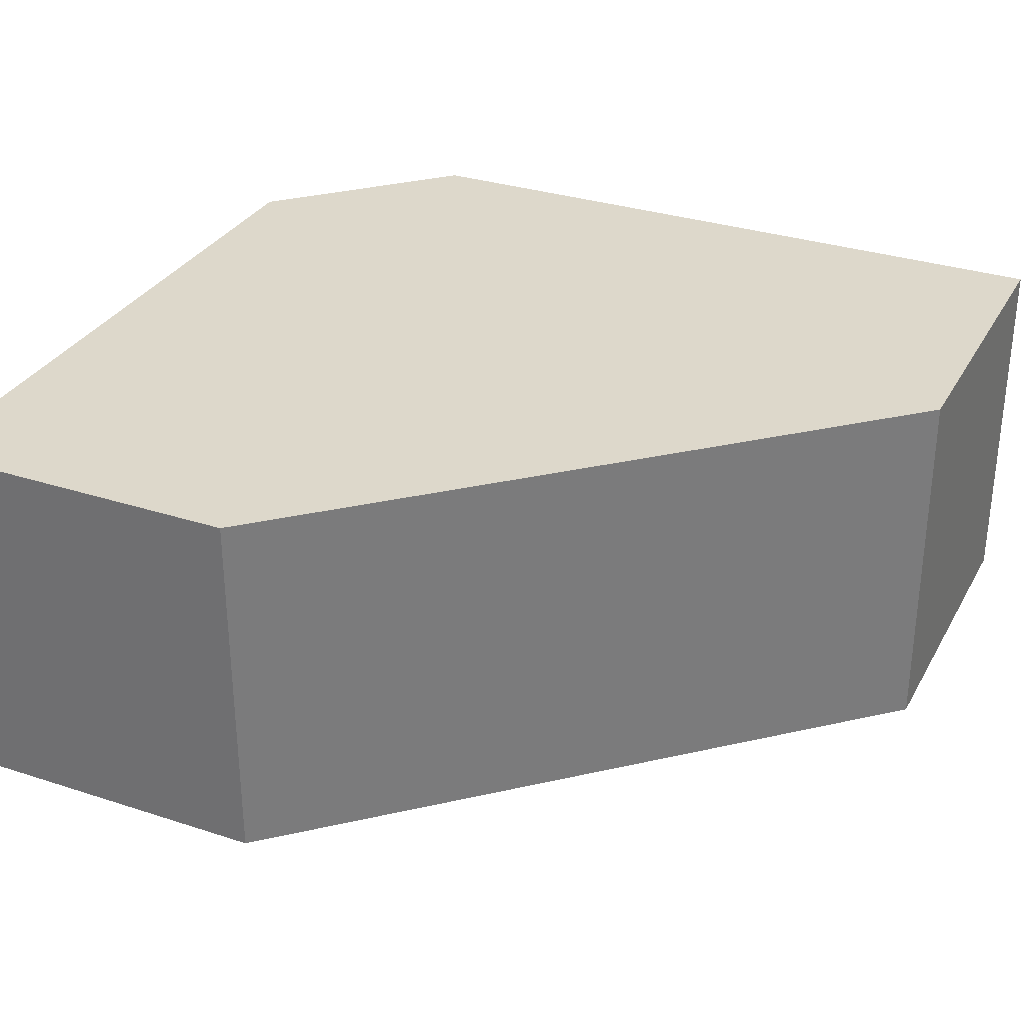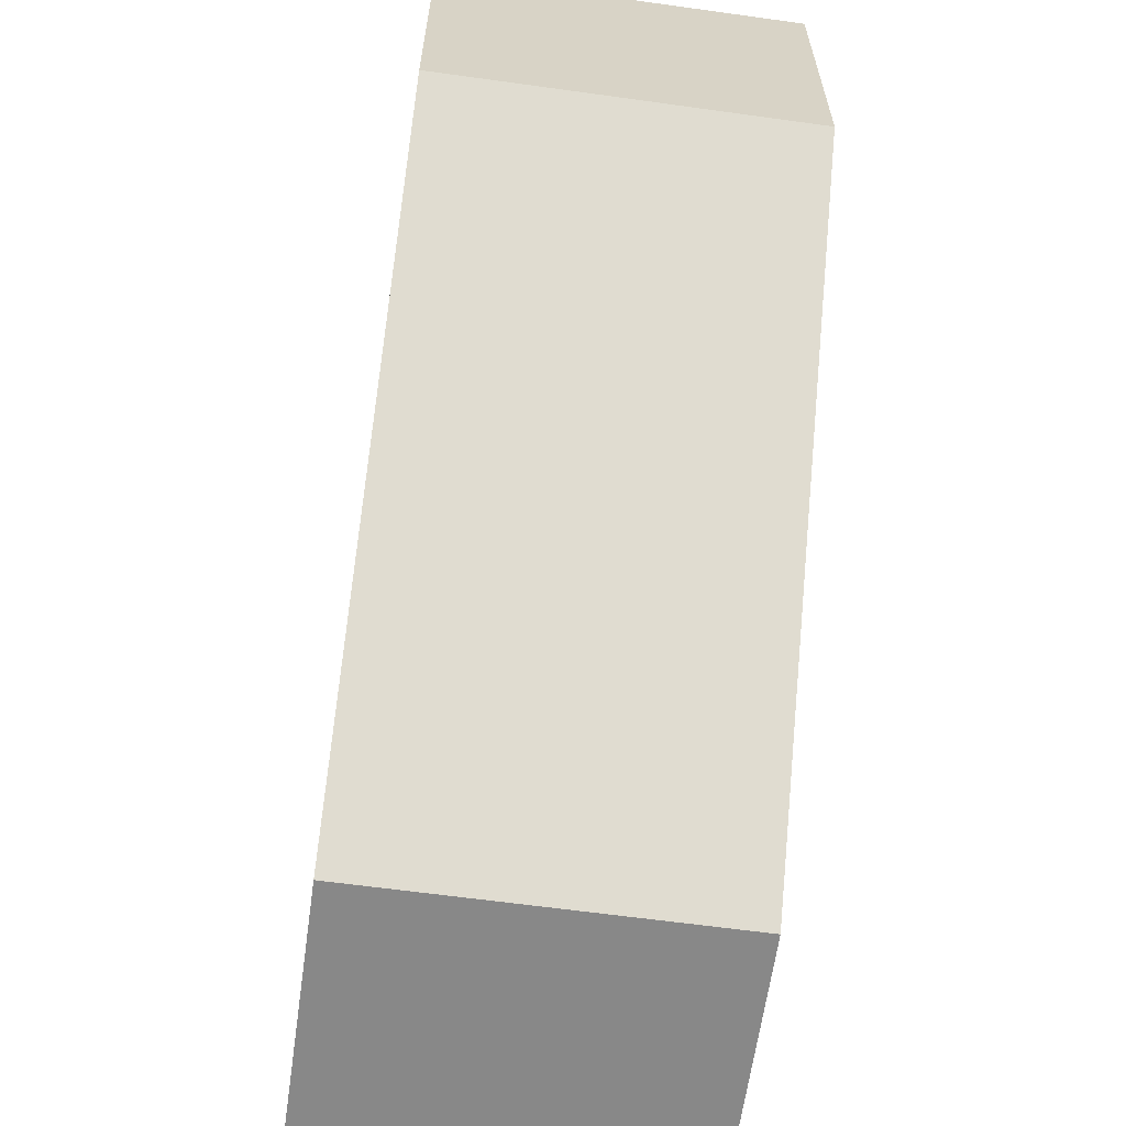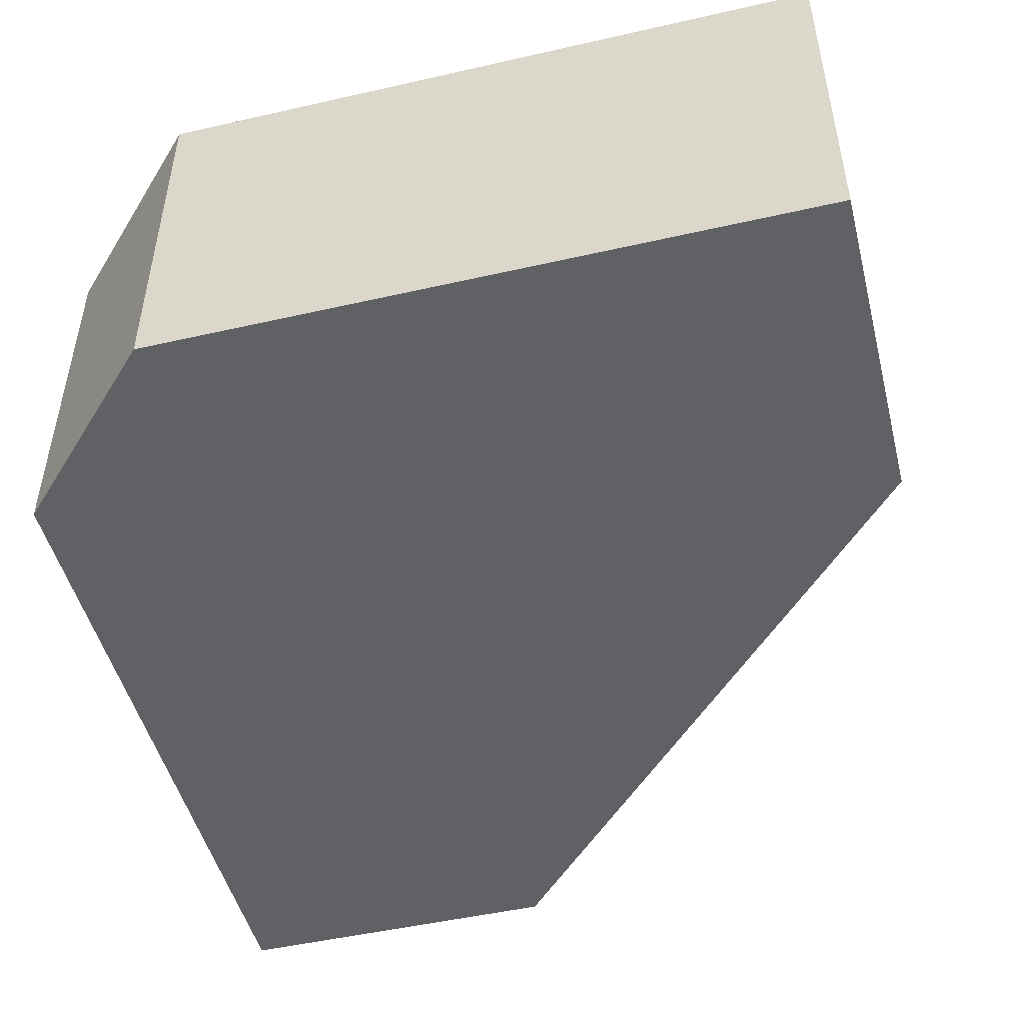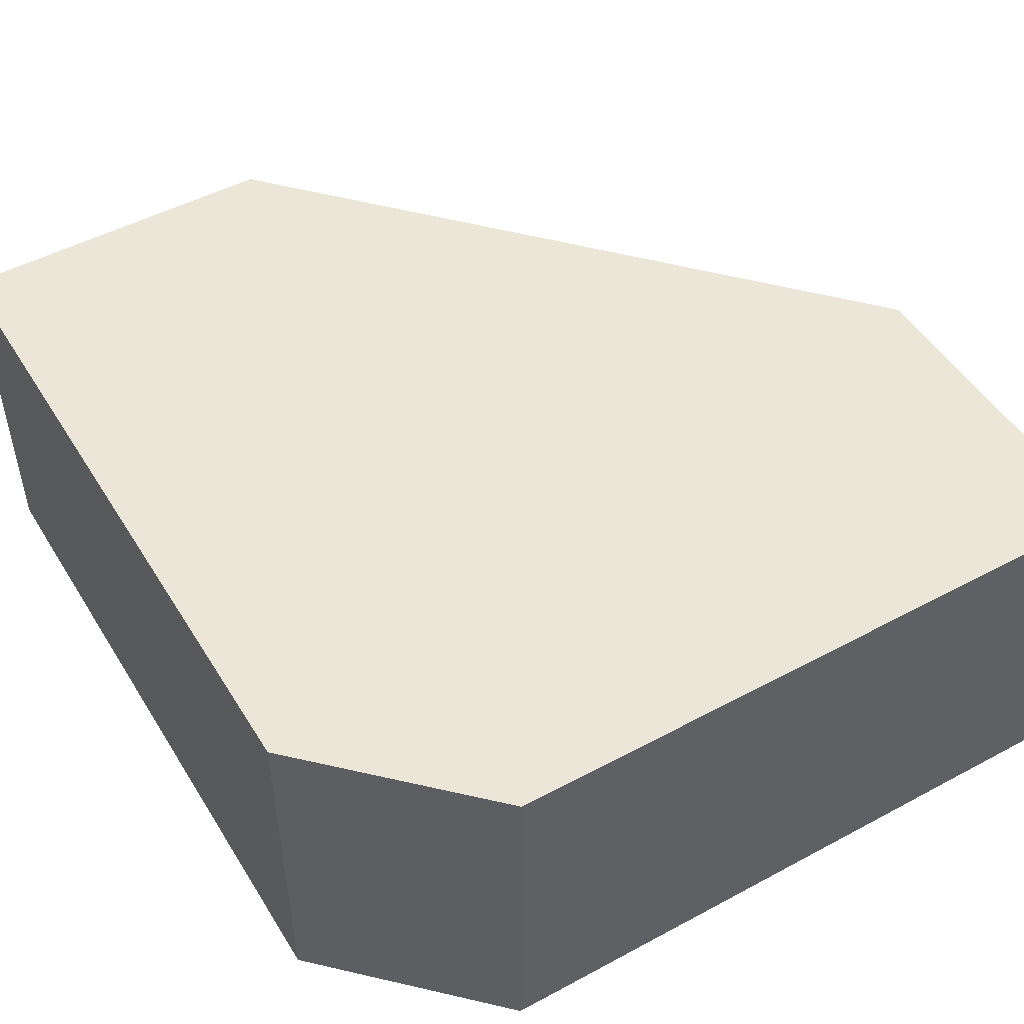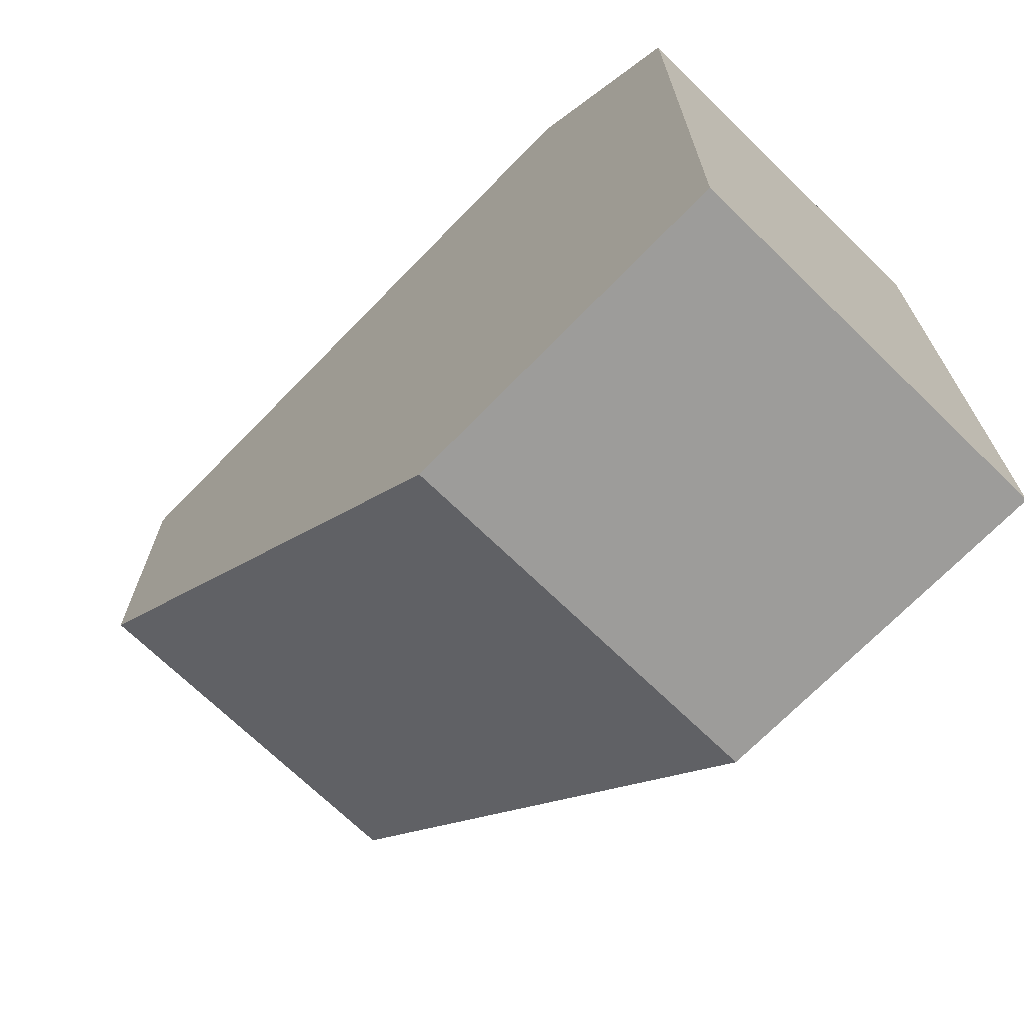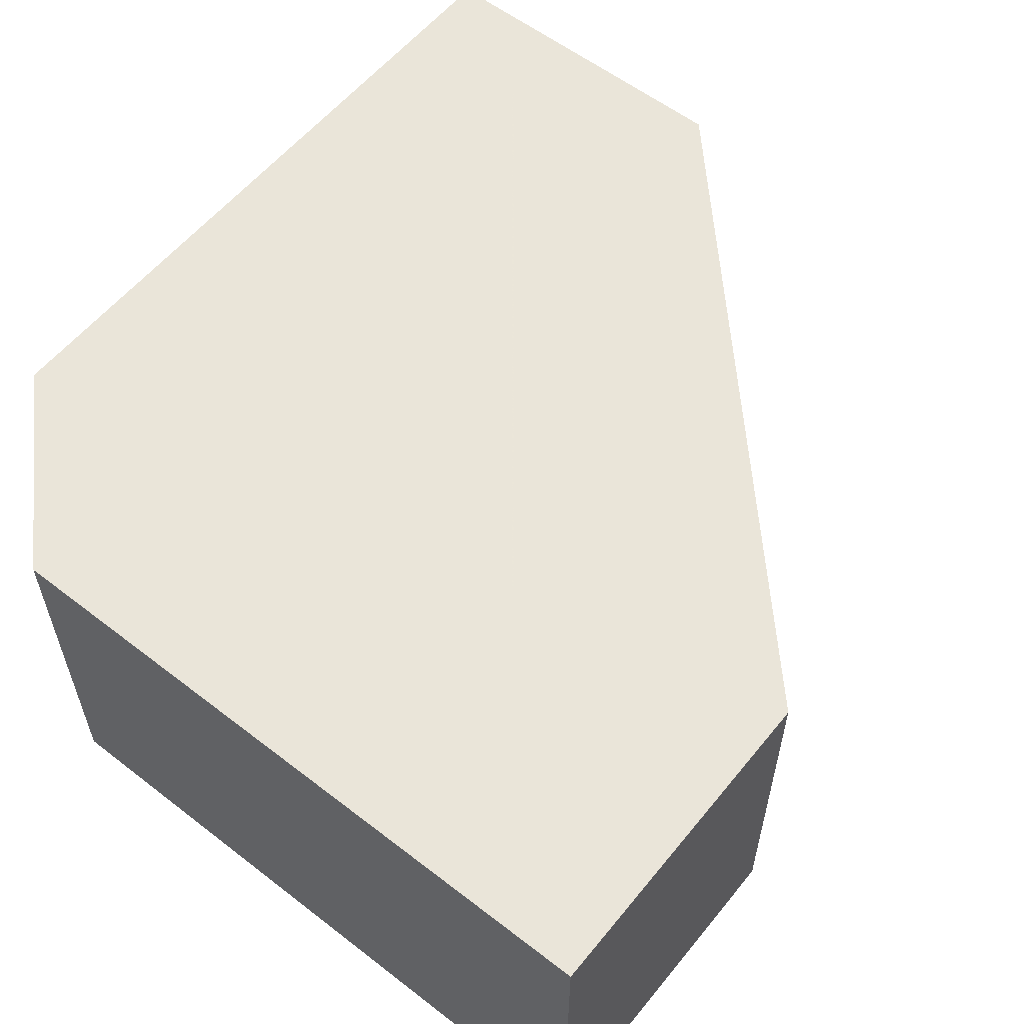
<metadata>
{"format":"obj","ext":"obj","renderer":"f3d","projection":"perspective","resolution":1024,"background":"white","views":[{"elev":31.5,"azim":-65.2,"up":"+Z"},{"elev":-62.7,"azim":-98.0,"up":"+Y"},{"elev":-48.9,"azim":-165.8,"up":"+Z"},{"elev":49.4,"azim":149.3,"up":"+Z"},{"elev":-70.2,"azim":45.8,"up":"+Y"},{"elev":57.7,"azim":-141.3,"up":"+Z"}]}
</metadata>
<code>
v 0.3308 0.2005 0.04651
v 0.1241 0.1592 -0.04651
v 0.2481 0.02481 -0.04651
v 0.1241 0.1592 0.04651
v 0.2894 0.2419 -0.04651
v 0.3308 0.02481 0.04651
v 0.1241 0.2419 0.04651
v 0.3308 0.02481 -0.04651
v 0.1241 0.2419 -0.04651
v 0.2481 0.02481 0.04651
v 0.3308 0.2005 -0.04651
v 0.2894 0.2419 0.04651
f 5 7 12
f 2 3 4
f 3 2 5
f 1 4 6
f 2 4 7
f 4 1 7
f 3 5 8
f 6 3 8
f 1 6 8
f 5 2 9
f 2 7 9
f 7 5 9
f 4 3 10
f 3 6 10
f 6 4 10
f 5 1 11
f 1 8 11
f 8 5 11
f 1 5 12
f 7 1 12

</code>
